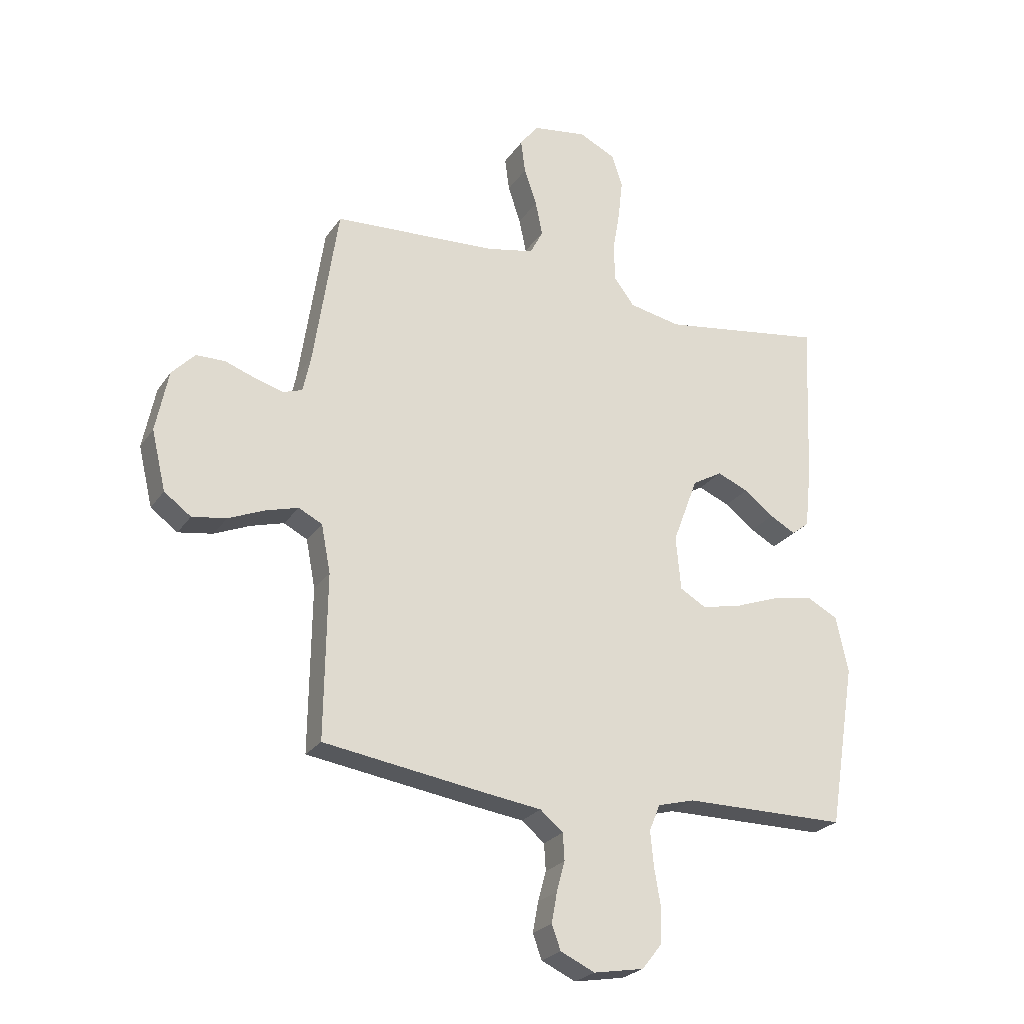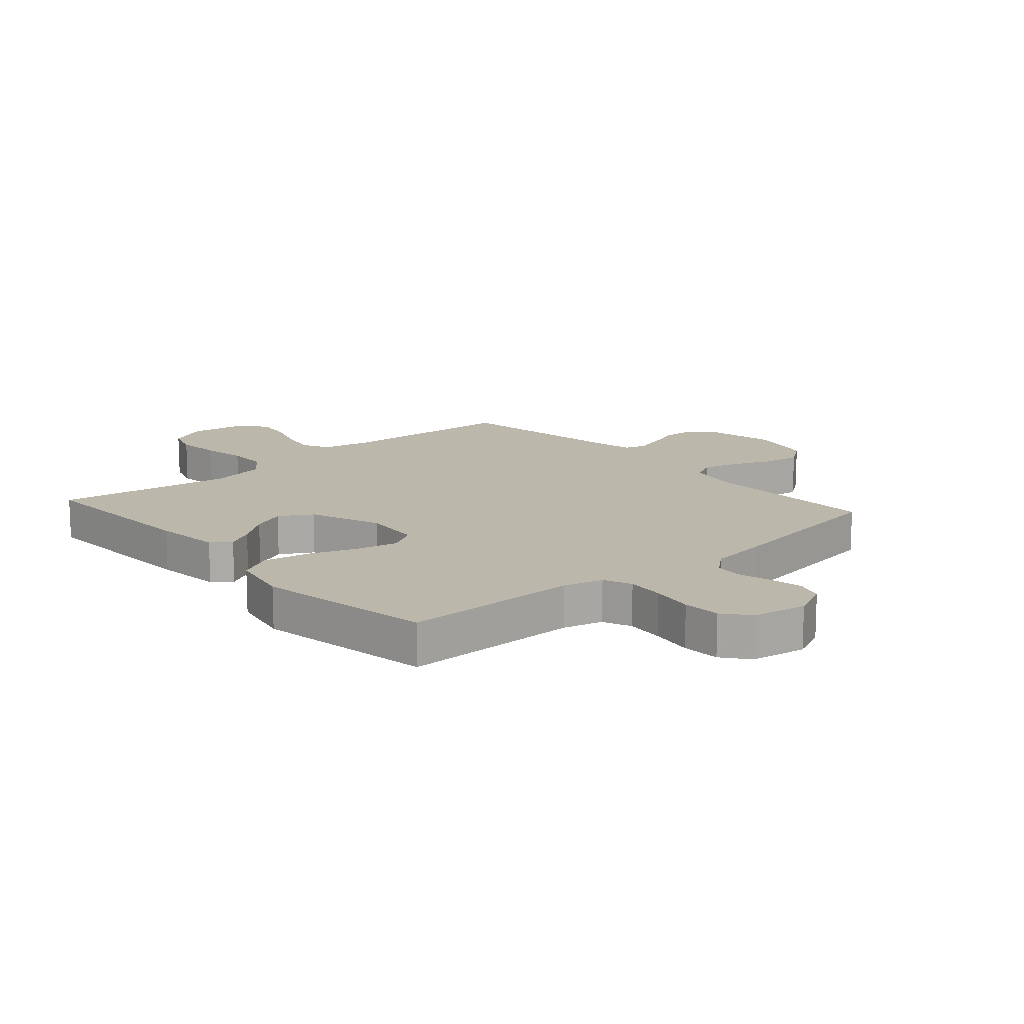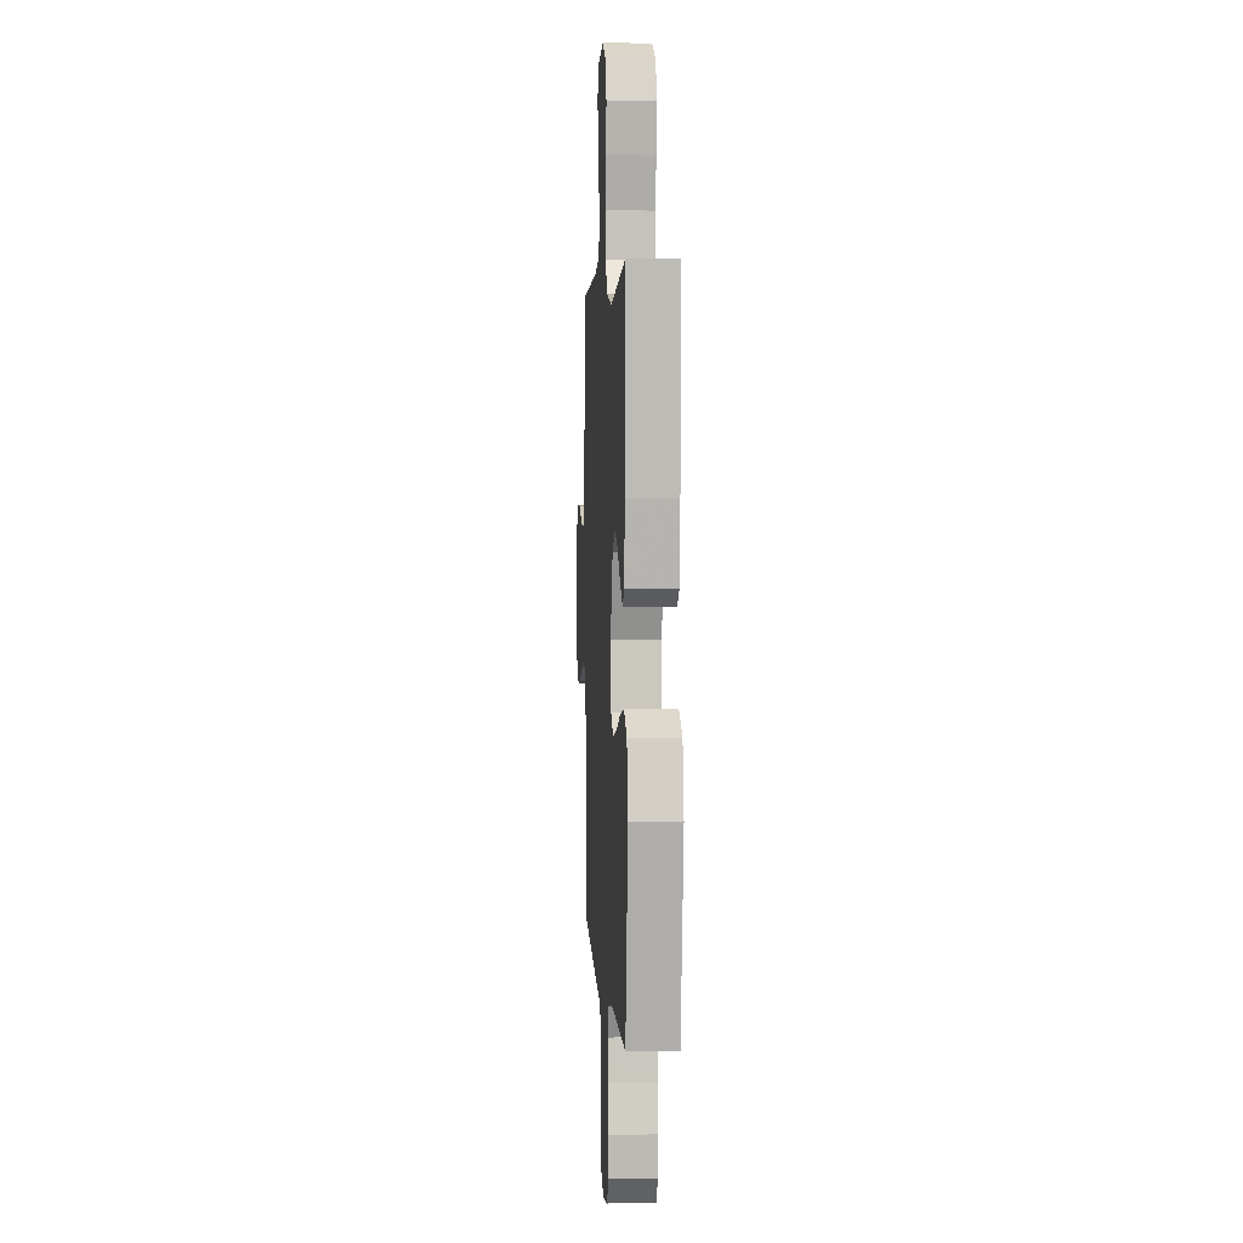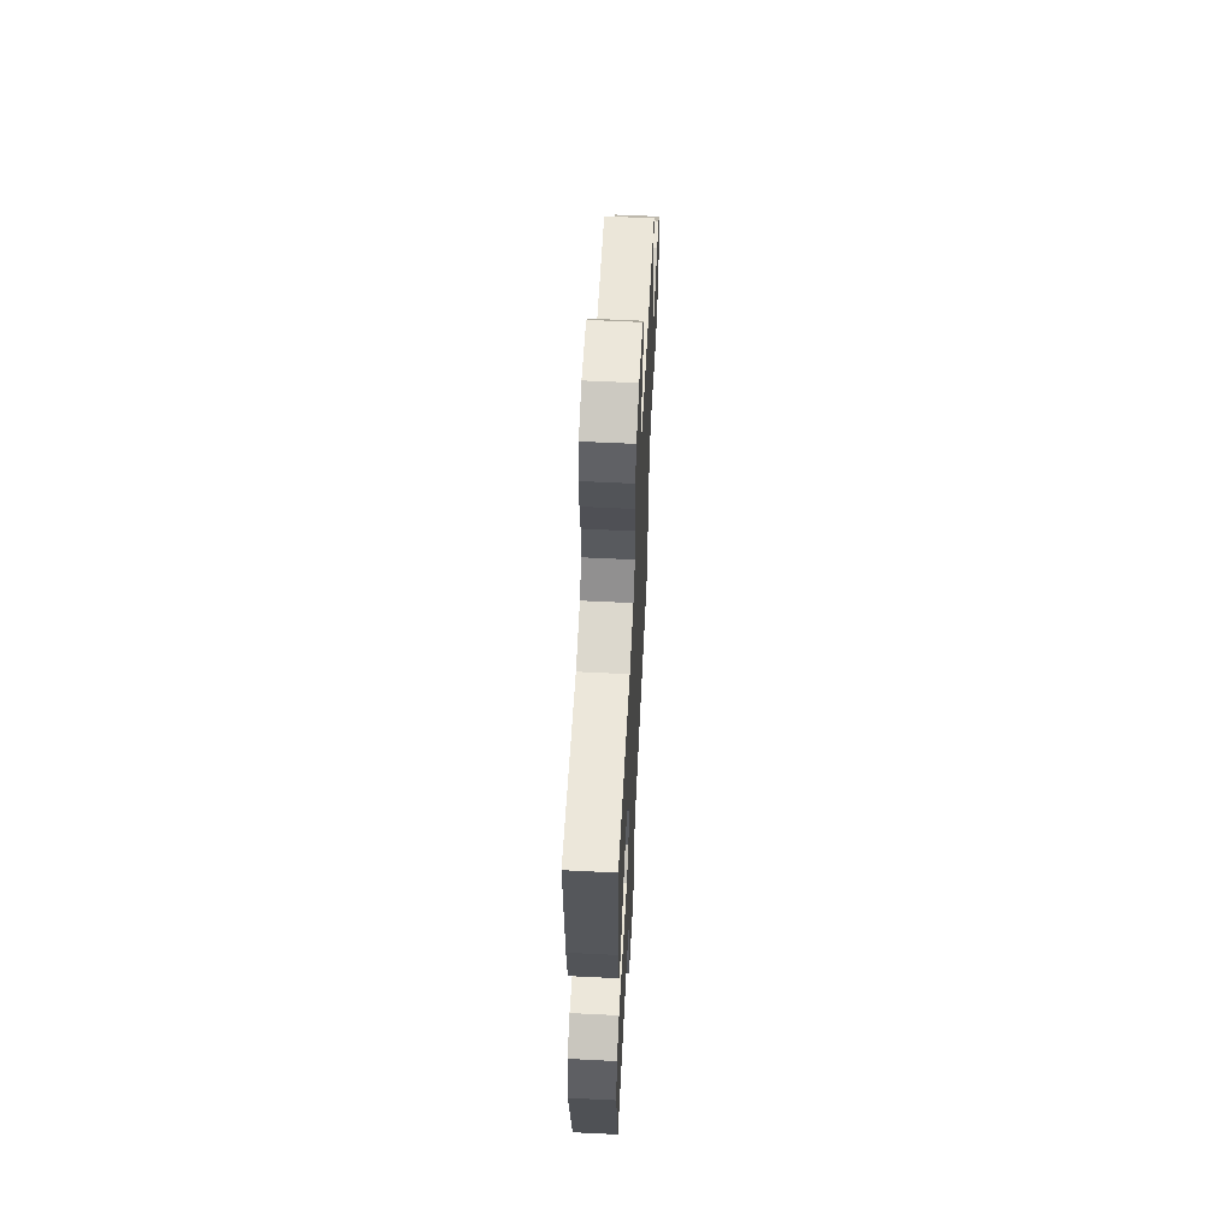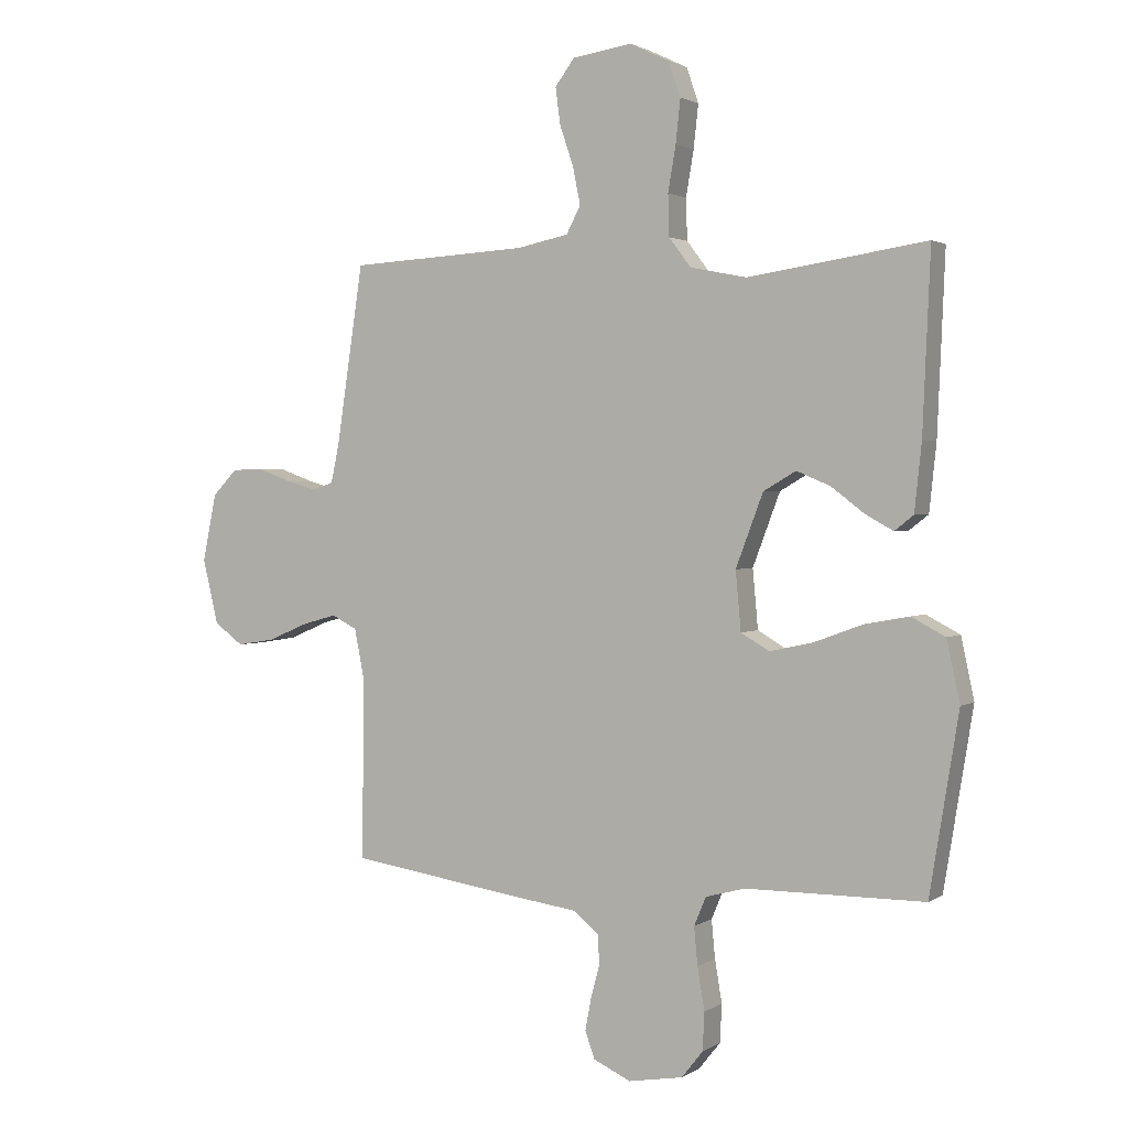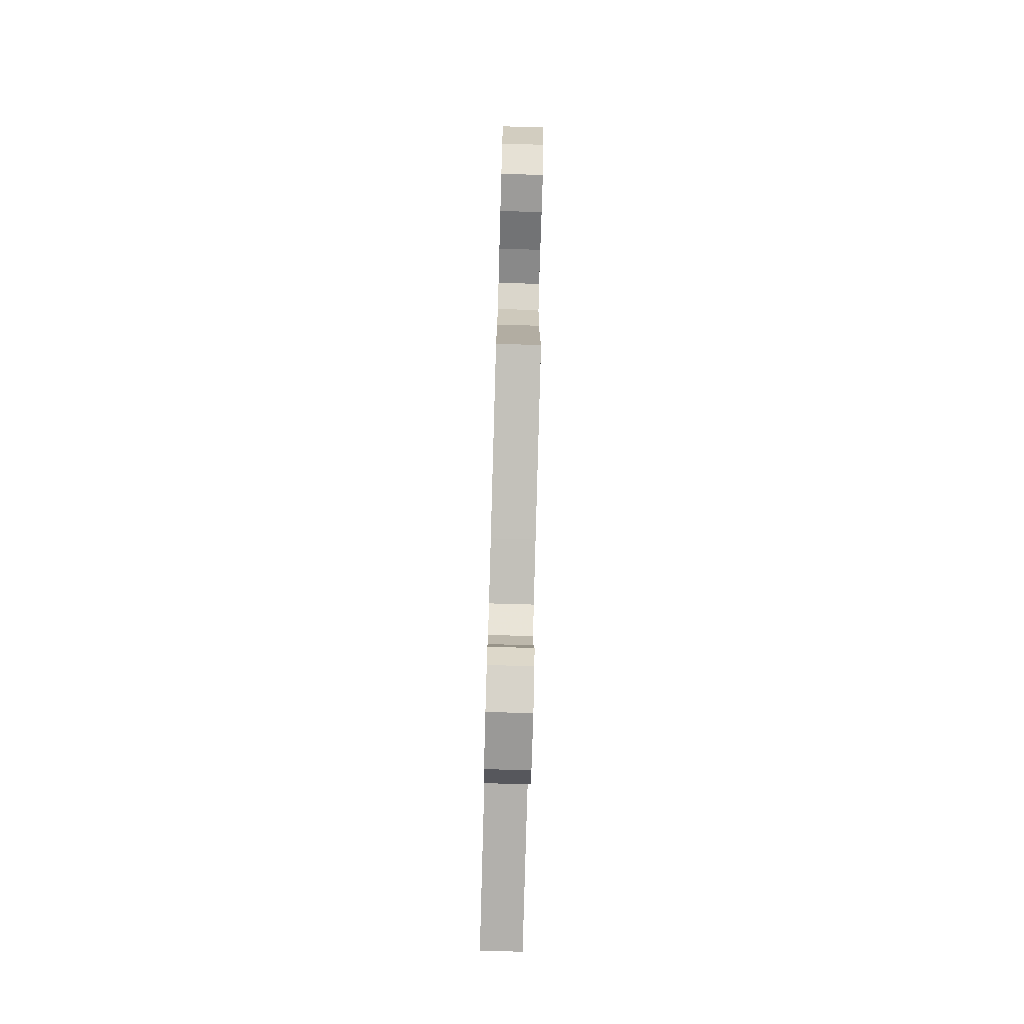
<metadata>
{"format":"obj","ext":"obj","renderer":"f3d","projection":"perspective","resolution":1024,"background":"white","views":[{"elev":-24.8,"azim":-26.2,"up":"+Z"},{"elev":14.5,"azim":138.5,"up":"+Y"},{"elev":4.0,"azim":86.4,"up":"+Z"},{"elev":61.0,"azim":92.9,"up":"+Z"},{"elev":1.9,"azim":26.7,"up":"+Z"},{"elev":-78.9,"azim":-91.6,"up":"+Z"}]}
</metadata>
<code>
v 0.5 0.07 0.5
v 0.487 0.07 0.2
v 0.475 0.07 0.087
v 0.443 0.07 0.062
v 0.396 0.07 0.088
v 0.341 0.07 0.13
v 0.284 0.07 0.154
v 0.229 0.07 0.122
v 0.183 0.07 0
v 0.192 0.07 -0.099
v 0.24 0.07 -0.127
v 0.313 0.07 -0.111
v 0.394 0.07 -0.081
v 0.47 0.07 -0.067
v 0.527 0.07 -0.097
v 0.549 0.07 -0.2
v 0.5 0.07 -0.5
v 0.2 0.07 -0.501
v 0.133 0.07 -0.519
v 0.113 0.07 -0.567
v 0.119 0.07 -0.631
v 0.131 0.07 -0.702
v 0.128 0.07 -0.766
v 0.092 0.07 -0.811
v 0 0.07 -0.827
v -0.063 0.07 -0.798
v -0.079 0.07 -0.753
v -0.069 0.07 -0.698
v -0.054 0.07 -0.643
v -0.057 0.07 -0.594
v -0.099 0.07 -0.559
v -0.2 0.07 -0.545
v -0.5 0.07 -0.5
v -0.496 0.07 -0.2
v -0.513 0.07 -0.112
v -0.556 0.07 -0.09
v -0.616 0.07 -0.107
v -0.682 0.07 -0.135
v -0.745 0.07 -0.145
v -0.794 0.07 -0.109
v -0.82 0.07 0
v -0.797 0.07 0.113
v -0.755 0.07 0.157
v -0.702 0.07 0.158
v -0.646 0.07 0.138
v -0.595 0.07 0.123
v -0.559 0.07 0.135
v -0.545 0.07 0.2
v -0.5 0.07 0.5
v -0.2 0.07 0.517
v -0.113 0.07 0.535
v -0.089 0.07 0.581
v -0.102 0.07 0.644
v -0.125 0.07 0.712
v -0.133 0.07 0.773
v -0.1 0.07 0.817
v 0 0.07 0.832
v 0.067 0.07 0.8
v 0.087 0.07 0.741
v 0.079 0.07 0.668
v 0.066 0.07 0.592
v 0.068 0.07 0.523
v 0.105 0.07 0.474
v 0.2 0.07 0.455
v 0.5 0 0.5
v 0.487 0 0.2
v 0.475 0 0.087
v 0.443 0 0.062
v 0.396 0 0.088
v 0.341 0 0.13
v 0.284 0 0.154
v 0.229 0 0.122
v 0.183 0 0
v 0.192 0 -0.099
v 0.24 0 -0.127
v 0.313 0 -0.111
v 0.394 0 -0.081
v 0.47 0 -0.067
v 0.527 0 -0.097
v 0.549 0 -0.2
v 0.5 0 -0.5
v 0.2 0 -0.501
v 0.133 0 -0.519
v 0.113 0 -0.567
v 0.119 0 -0.631
v 0.131 0 -0.702
v 0.128 0 -0.766
v 0.092 0 -0.811
v 0 0 -0.827
v -0.063 0 -0.798
v -0.079 0 -0.753
v -0.069 0 -0.698
v -0.054 0 -0.643
v -0.057 0 -0.594
v -0.099 0 -0.559
v -0.2 0 -0.545
v -0.5 0 -0.5
v -0.496 0 -0.2
v -0.513 0 -0.112
v -0.556 0 -0.09
v -0.616 0 -0.107
v -0.682 0 -0.135
v -0.745 0 -0.145
v -0.794 0 -0.109
v -0.82 0 0
v -0.797 0 0.113
v -0.755 0 0.157
v -0.702 0 0.158
v -0.646 0 0.138
v -0.595 0 0.123
v -0.559 0 0.135
v -0.545 0 0.2
v -0.5 0 0.5
v -0.2 0 0.517
v -0.113 0 0.535
v -0.089 0 0.581
v -0.102 0 0.644
v -0.125 0 0.712
v -0.133 0 0.773
v -0.1 0 0.817
v 0 0 0.832
v 0.067 0 0.8
v 0.087 0 0.741
v 0.079 0 0.668
v 0.066 0 0.592
v 0.068 0 0.523
v 0.105 0 0.474
v 0.2 0 0.455
f 59 60 61
f 58 59 61
f 57 58 61
f 56 57 61
f 55 56 61
f 54 55 61
f 53 54 61
f 52 53 61 62
f 51 52 62 63
f 48 49 50
f 50 51 63
f 48 50 63
f 47 48 63
f 43 44 45
f 42 43 45
f 41 42 45
f 40 41 45
f 39 40 45
f 38 39 45
f 37 38 45
f 36 37 45 46
f 35 36 46 47
f 31 32 33 34
f 47 63 64
f 35 47 64
f 34 35 64
f 31 34 64
f 30 31 64
f 27 28 29
f 26 27 29
f 25 26 29
f 24 25 29
f 23 24 29
f 22 23 29
f 21 22 29
f 16 17 18
f 15 16 18
f 14 15 18
f 13 14 18
f 12 13 18
f 11 12 18 19
f 10 11 19 20
f 4 5 6
f 3 4 6
f 2 3 6
f 1 2 6
f 64 1 6
f 64 6 7
f 20 21 29 30
f 9 10 20 30
f 8 9 30 64
f 7 8 64
f 125 124 123
f 125 123 122
f 125 122 121
f 125 121 120
f 125 120 119
f 125 119 118
f 125 118 117
f 126 125 117 116
f 127 126 116 115
f 114 113 112
f 127 115 114
f 127 114 112
f 127 112 111
f 109 108 107
f 109 107 106
f 109 106 105
f 109 105 104
f 109 104 103
f 109 103 102
f 109 102 101
f 110 109 101 100
f 111 110 100 99
f 98 97 96 95
f 128 127 111
f 128 111 99
f 128 99 98
f 128 98 95
f 128 95 94
f 93 92 91
f 93 91 90
f 93 90 89
f 93 89 88
f 93 88 87
f 93 87 86
f 93 86 85
f 82 81 80
f 82 80 79
f 82 79 78
f 82 78 77
f 82 77 76
f 83 82 76 75
f 84 83 75 74
f 70 69 68
f 70 68 67
f 70 67 66
f 70 66 65
f 70 65 128
f 71 70 128
f 94 93 85 84
f 94 84 74 73
f 128 94 73 72
f 128 72 71
f 1 65 66 2
f 2 66 67 3
f 3 67 68 4
f 4 68 69 5
f 5 69 70 6
f 6 70 71 7
f 7 71 72 8
f 8 72 73 9
f 9 73 74 10
f 10 74 75 11
f 11 75 76 12
f 12 76 77 13
f 13 77 78 14
f 14 78 79 15
f 15 79 80 16
f 16 80 81 17
f 17 81 82 18
f 18 82 83 19
f 19 83 84 20
f 20 84 85 21
f 21 85 86 22
f 22 86 87 23
f 23 87 88 24
f 24 88 89 25
f 25 89 90 26
f 26 90 91 27
f 27 91 92 28
f 28 92 93 29
f 29 93 94 30
f 30 94 95 31
f 31 95 96 32
f 32 96 97 33
f 33 97 98 34
f 34 98 99 35
f 35 99 100 36
f 36 100 101 37
f 37 101 102 38
f 38 102 103 39
f 39 103 104 40
f 40 104 105 41
f 41 105 106 42
f 42 106 107 43
f 43 107 108 44
f 44 108 109 45
f 45 109 110 46
f 46 110 111 47
f 47 111 112 48
f 48 112 113 49
f 49 113 114 50
f 50 114 115 51
f 51 115 116 52
f 52 116 117 53
f 53 117 118 54
f 54 118 119 55
f 55 119 120 56
f 56 120 121 57
f 57 121 122 58
f 58 122 123 59
f 59 123 124 60
f 60 124 125 61
f 61 125 126 62
f 62 126 127 63
f 63 127 128 64
f 64 128 65 1

</code>
